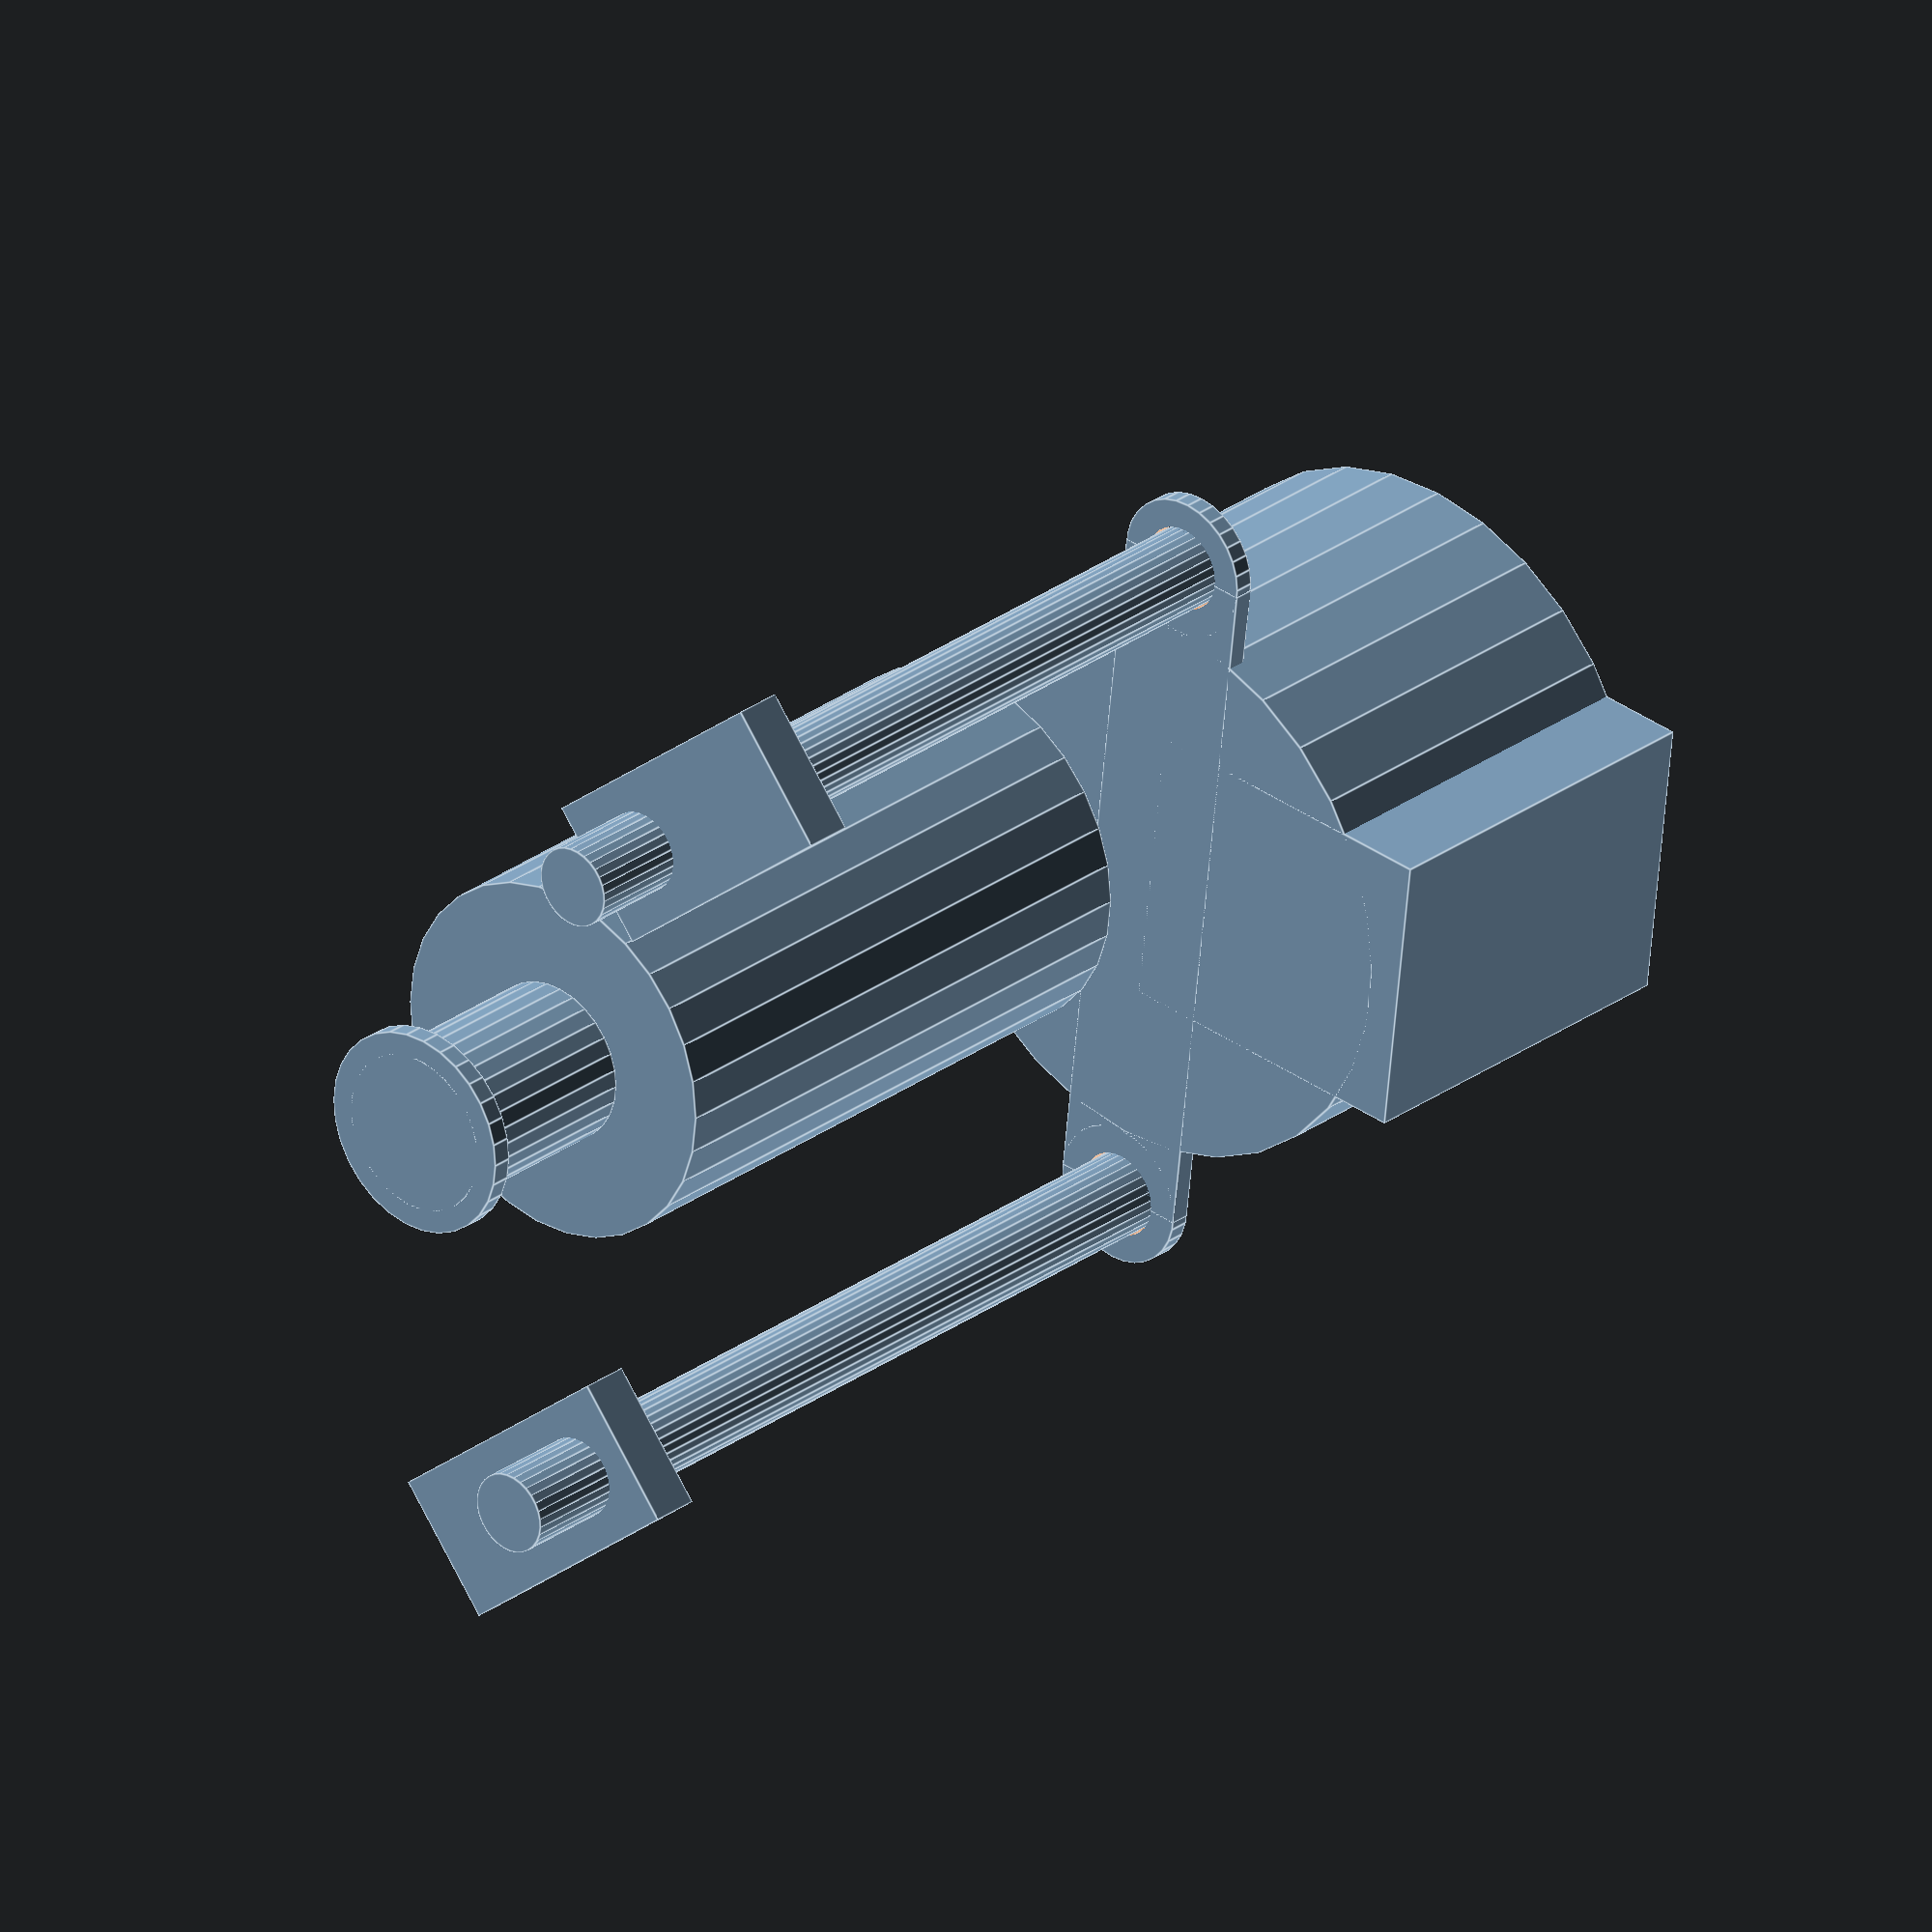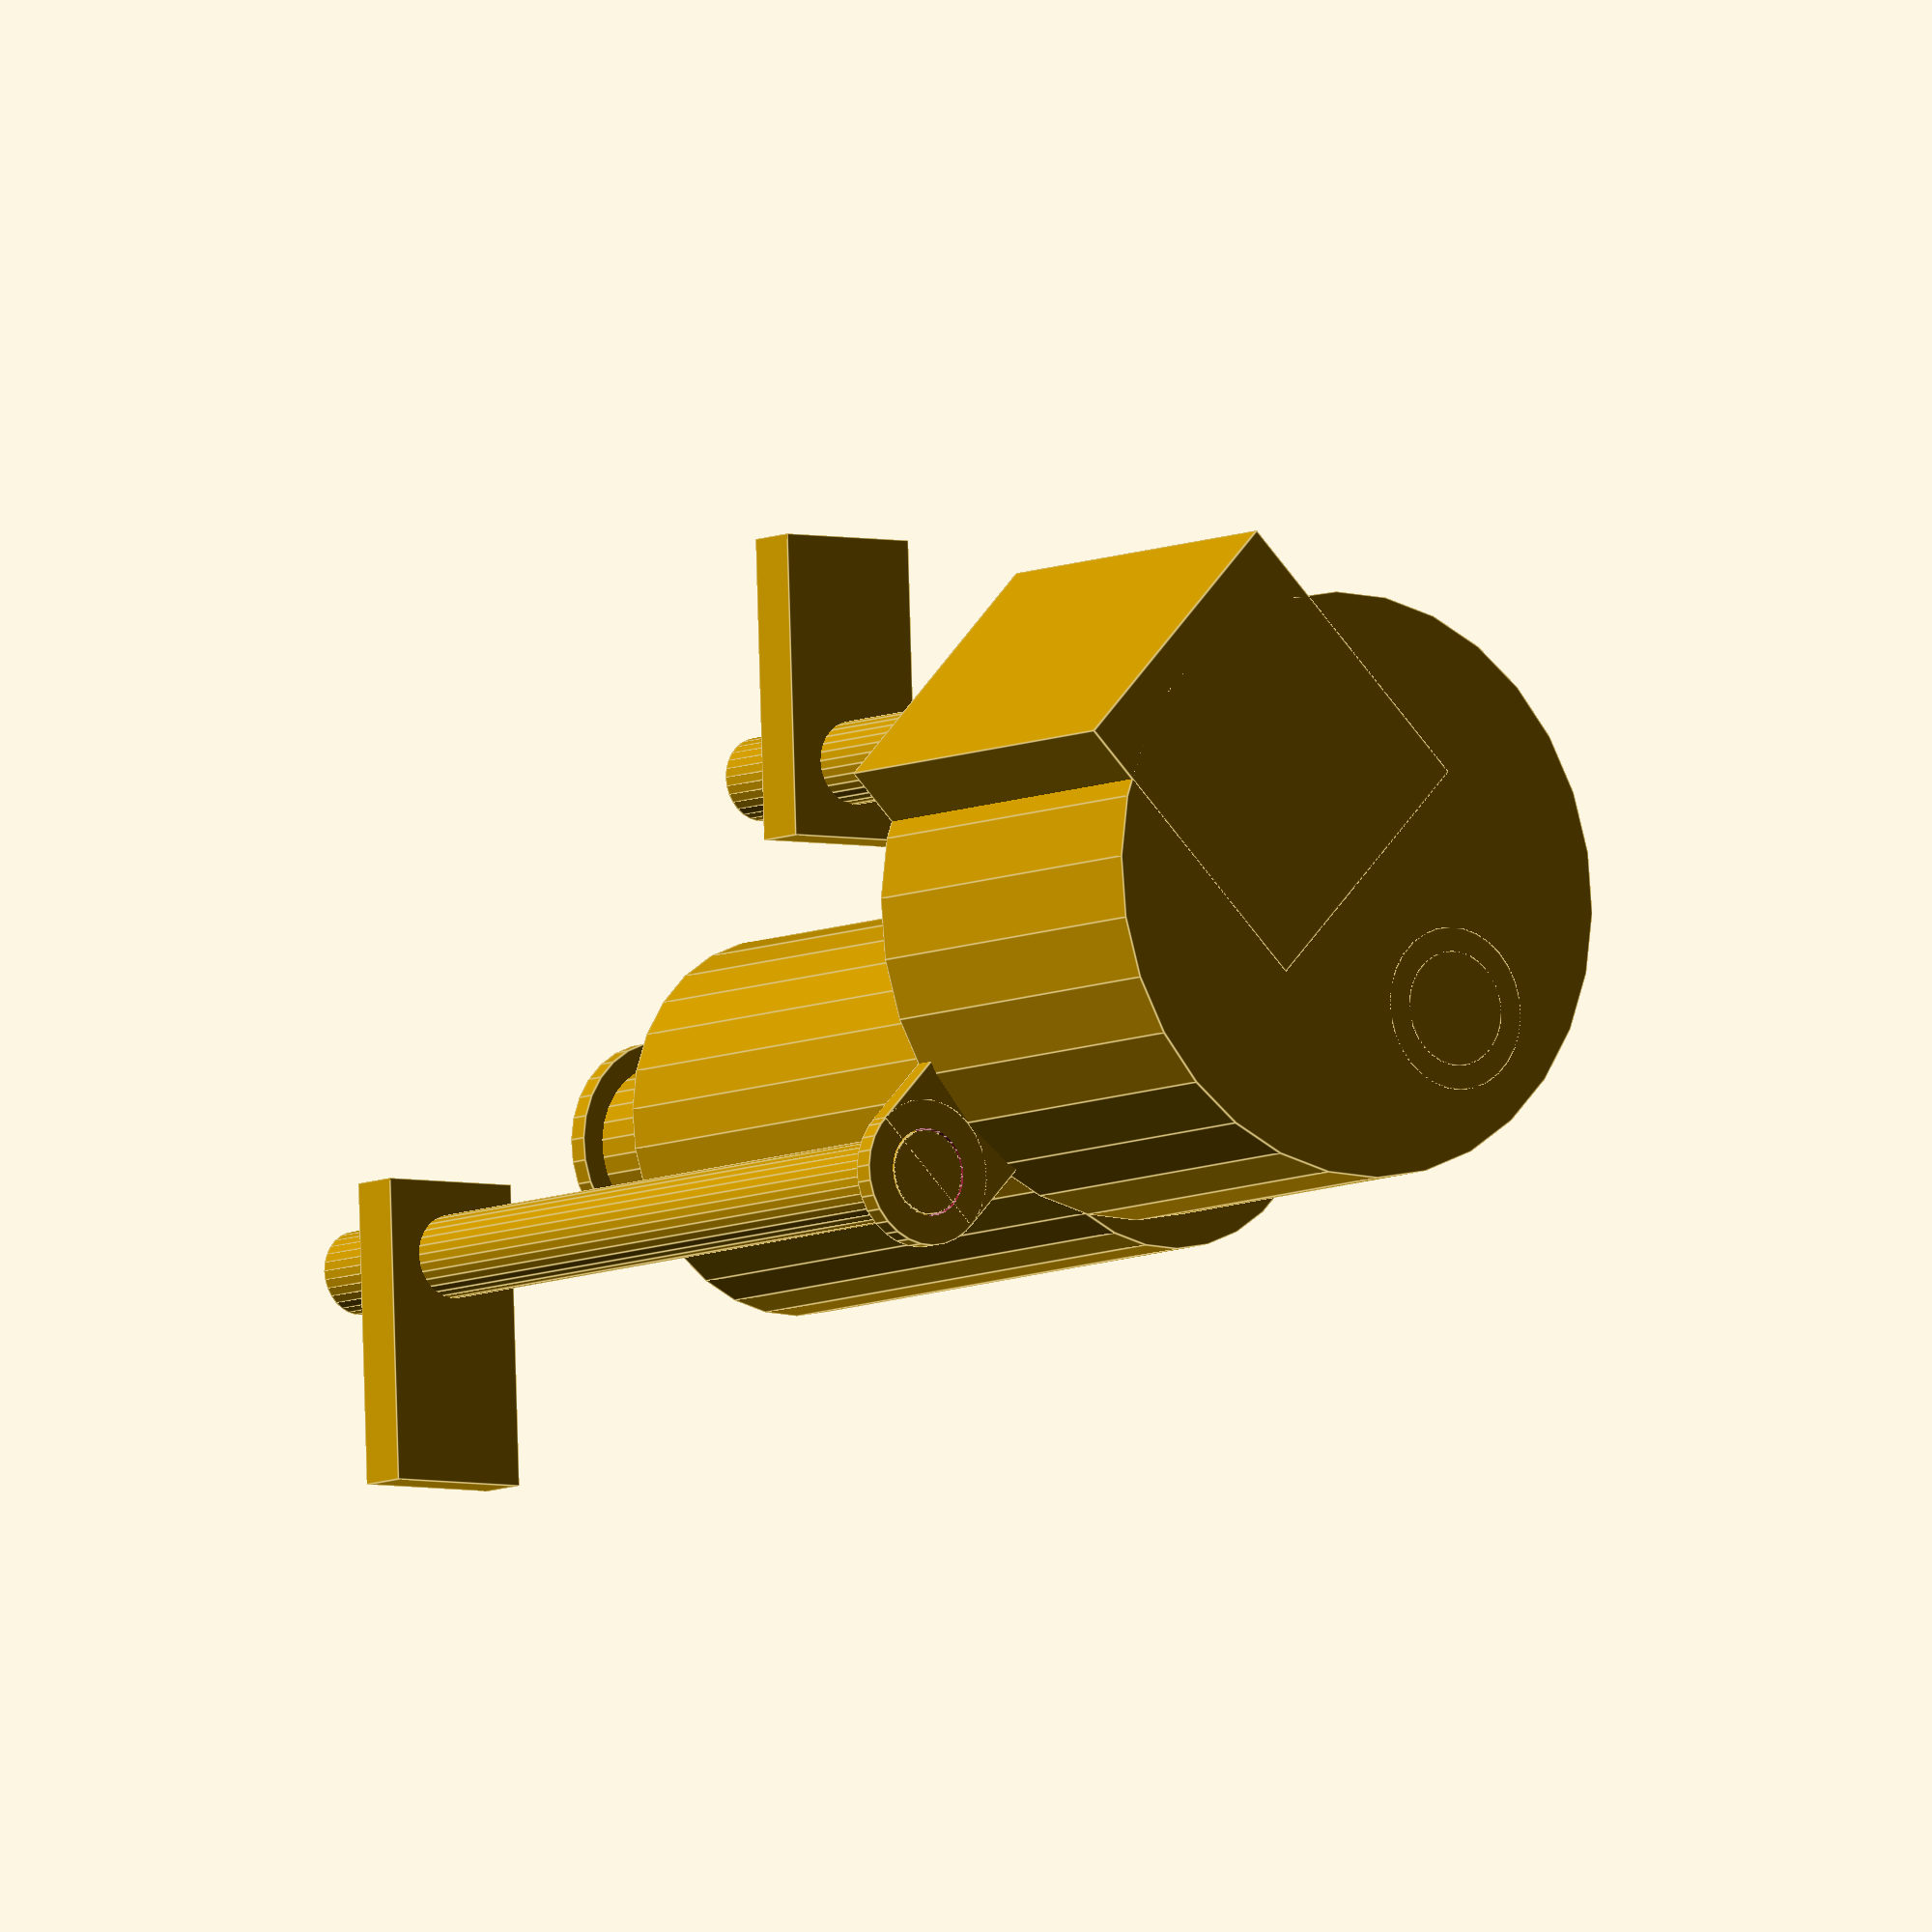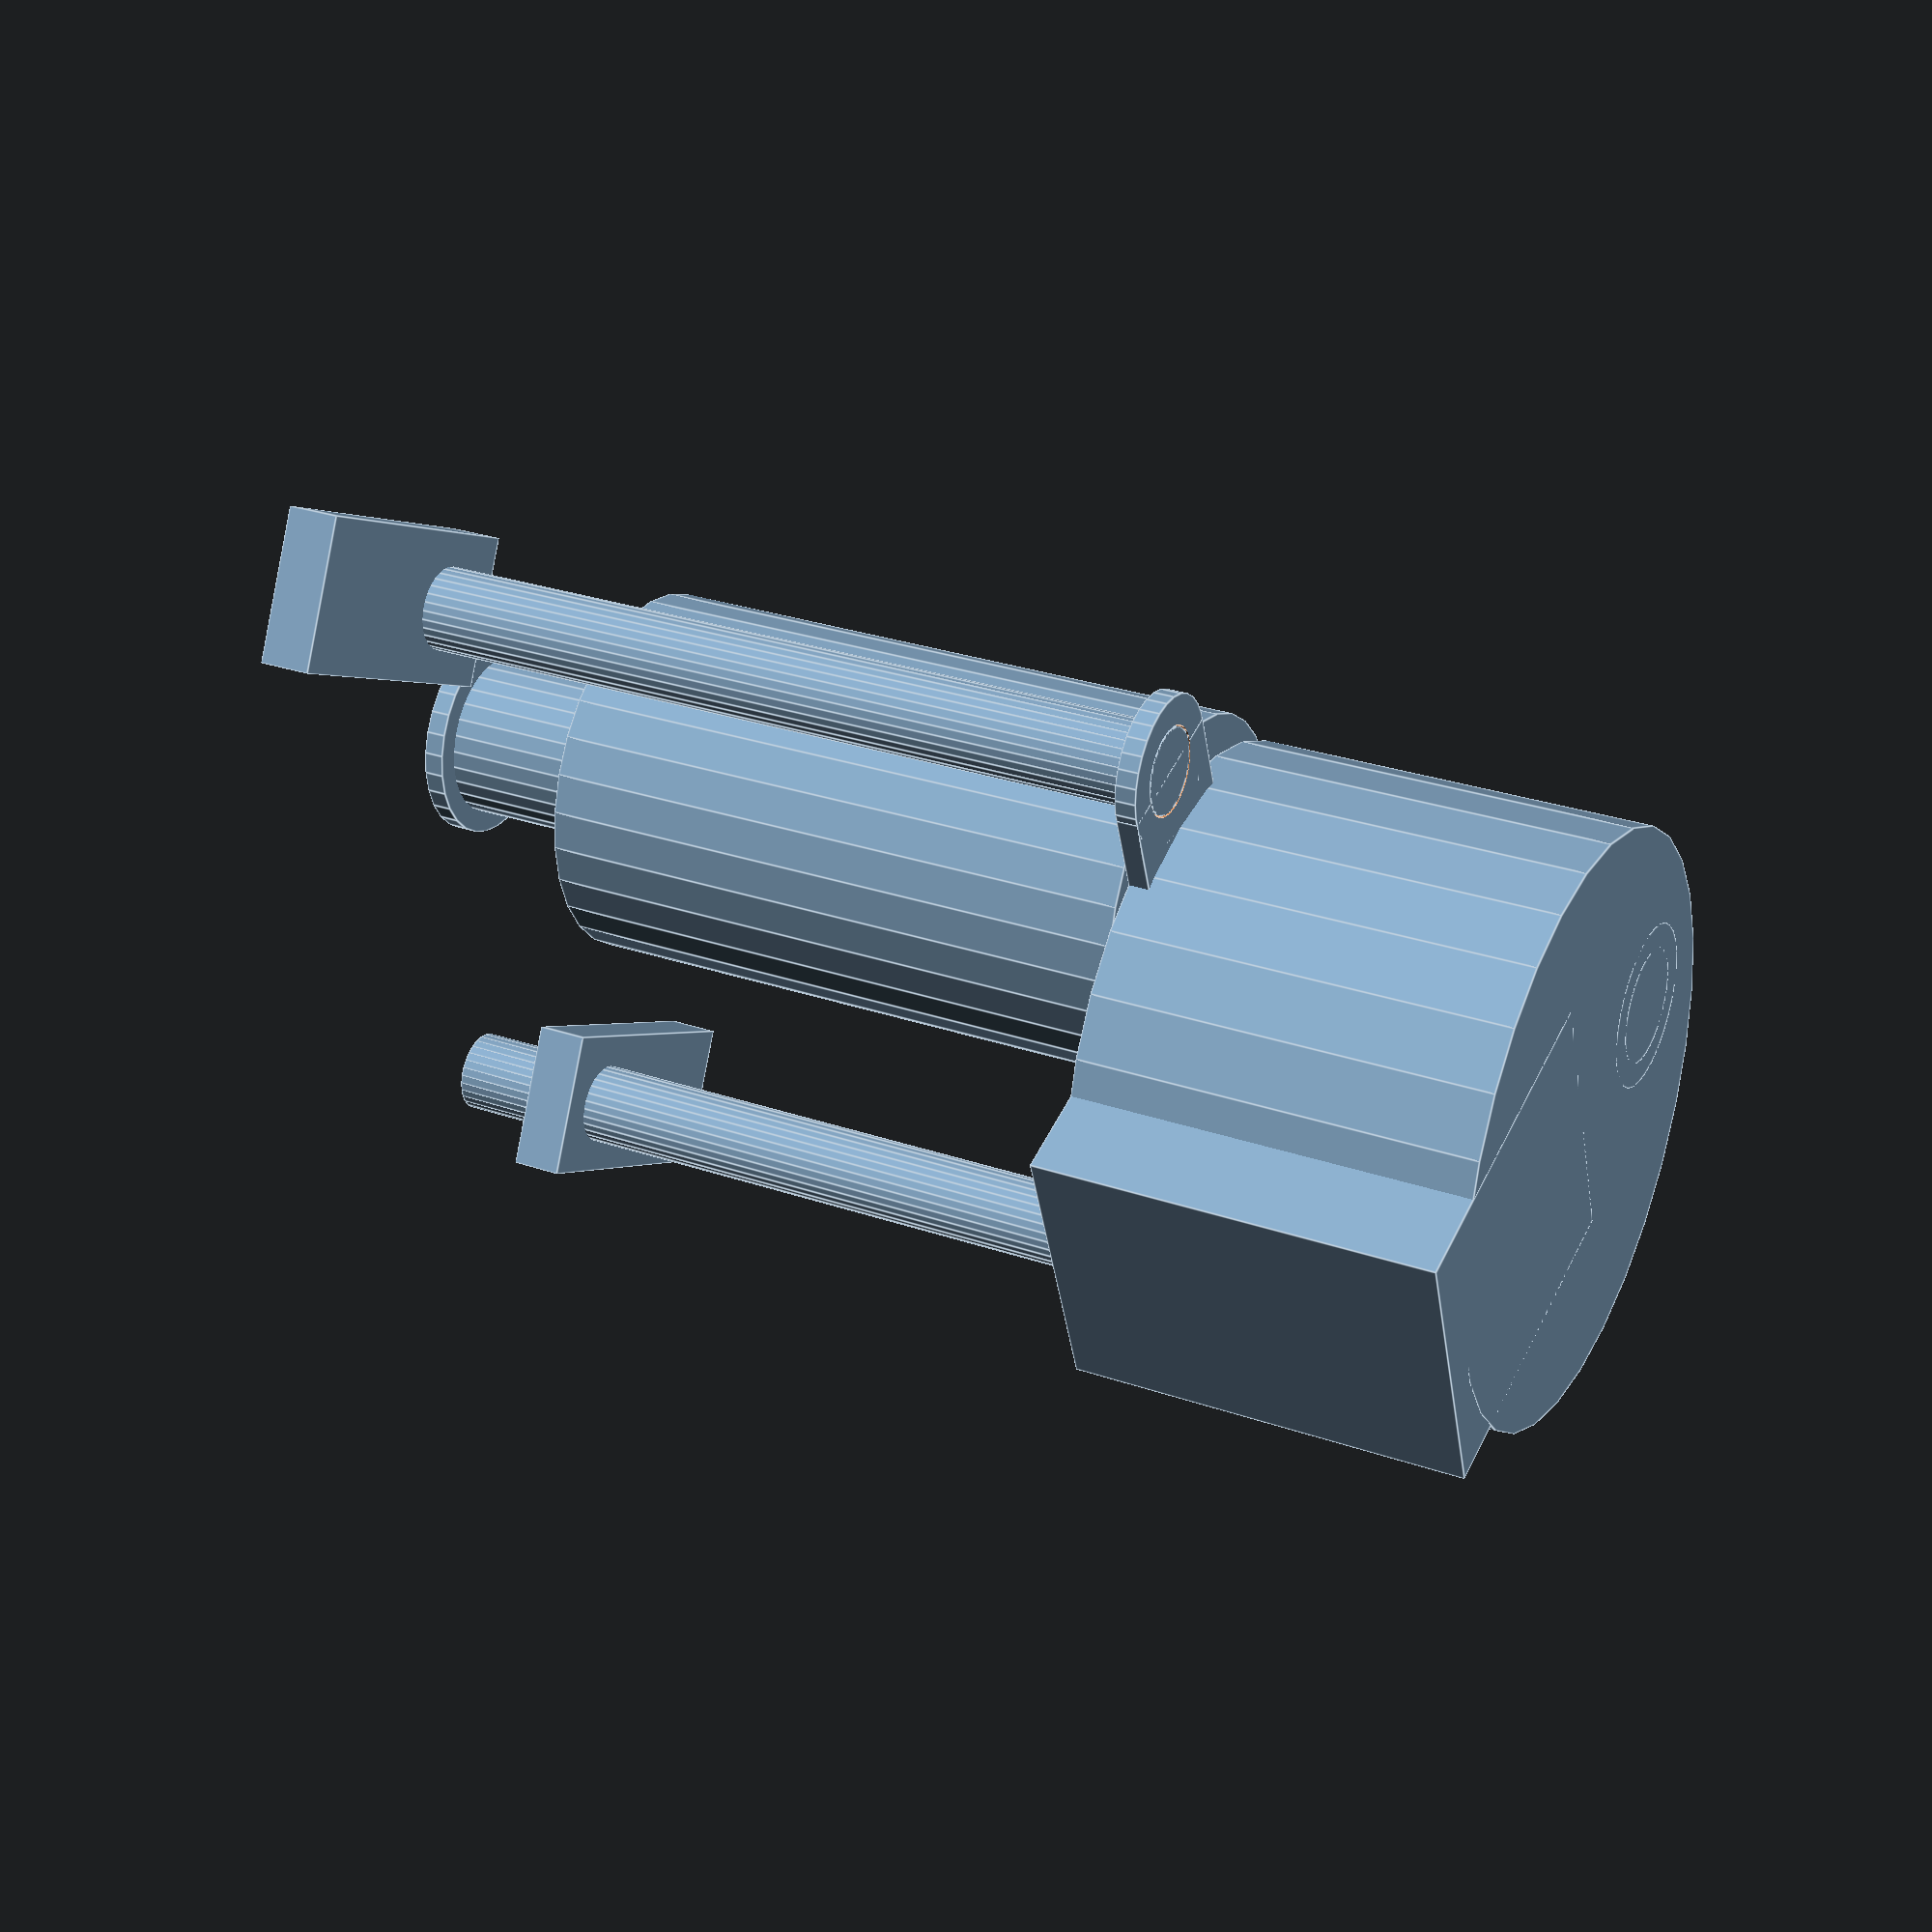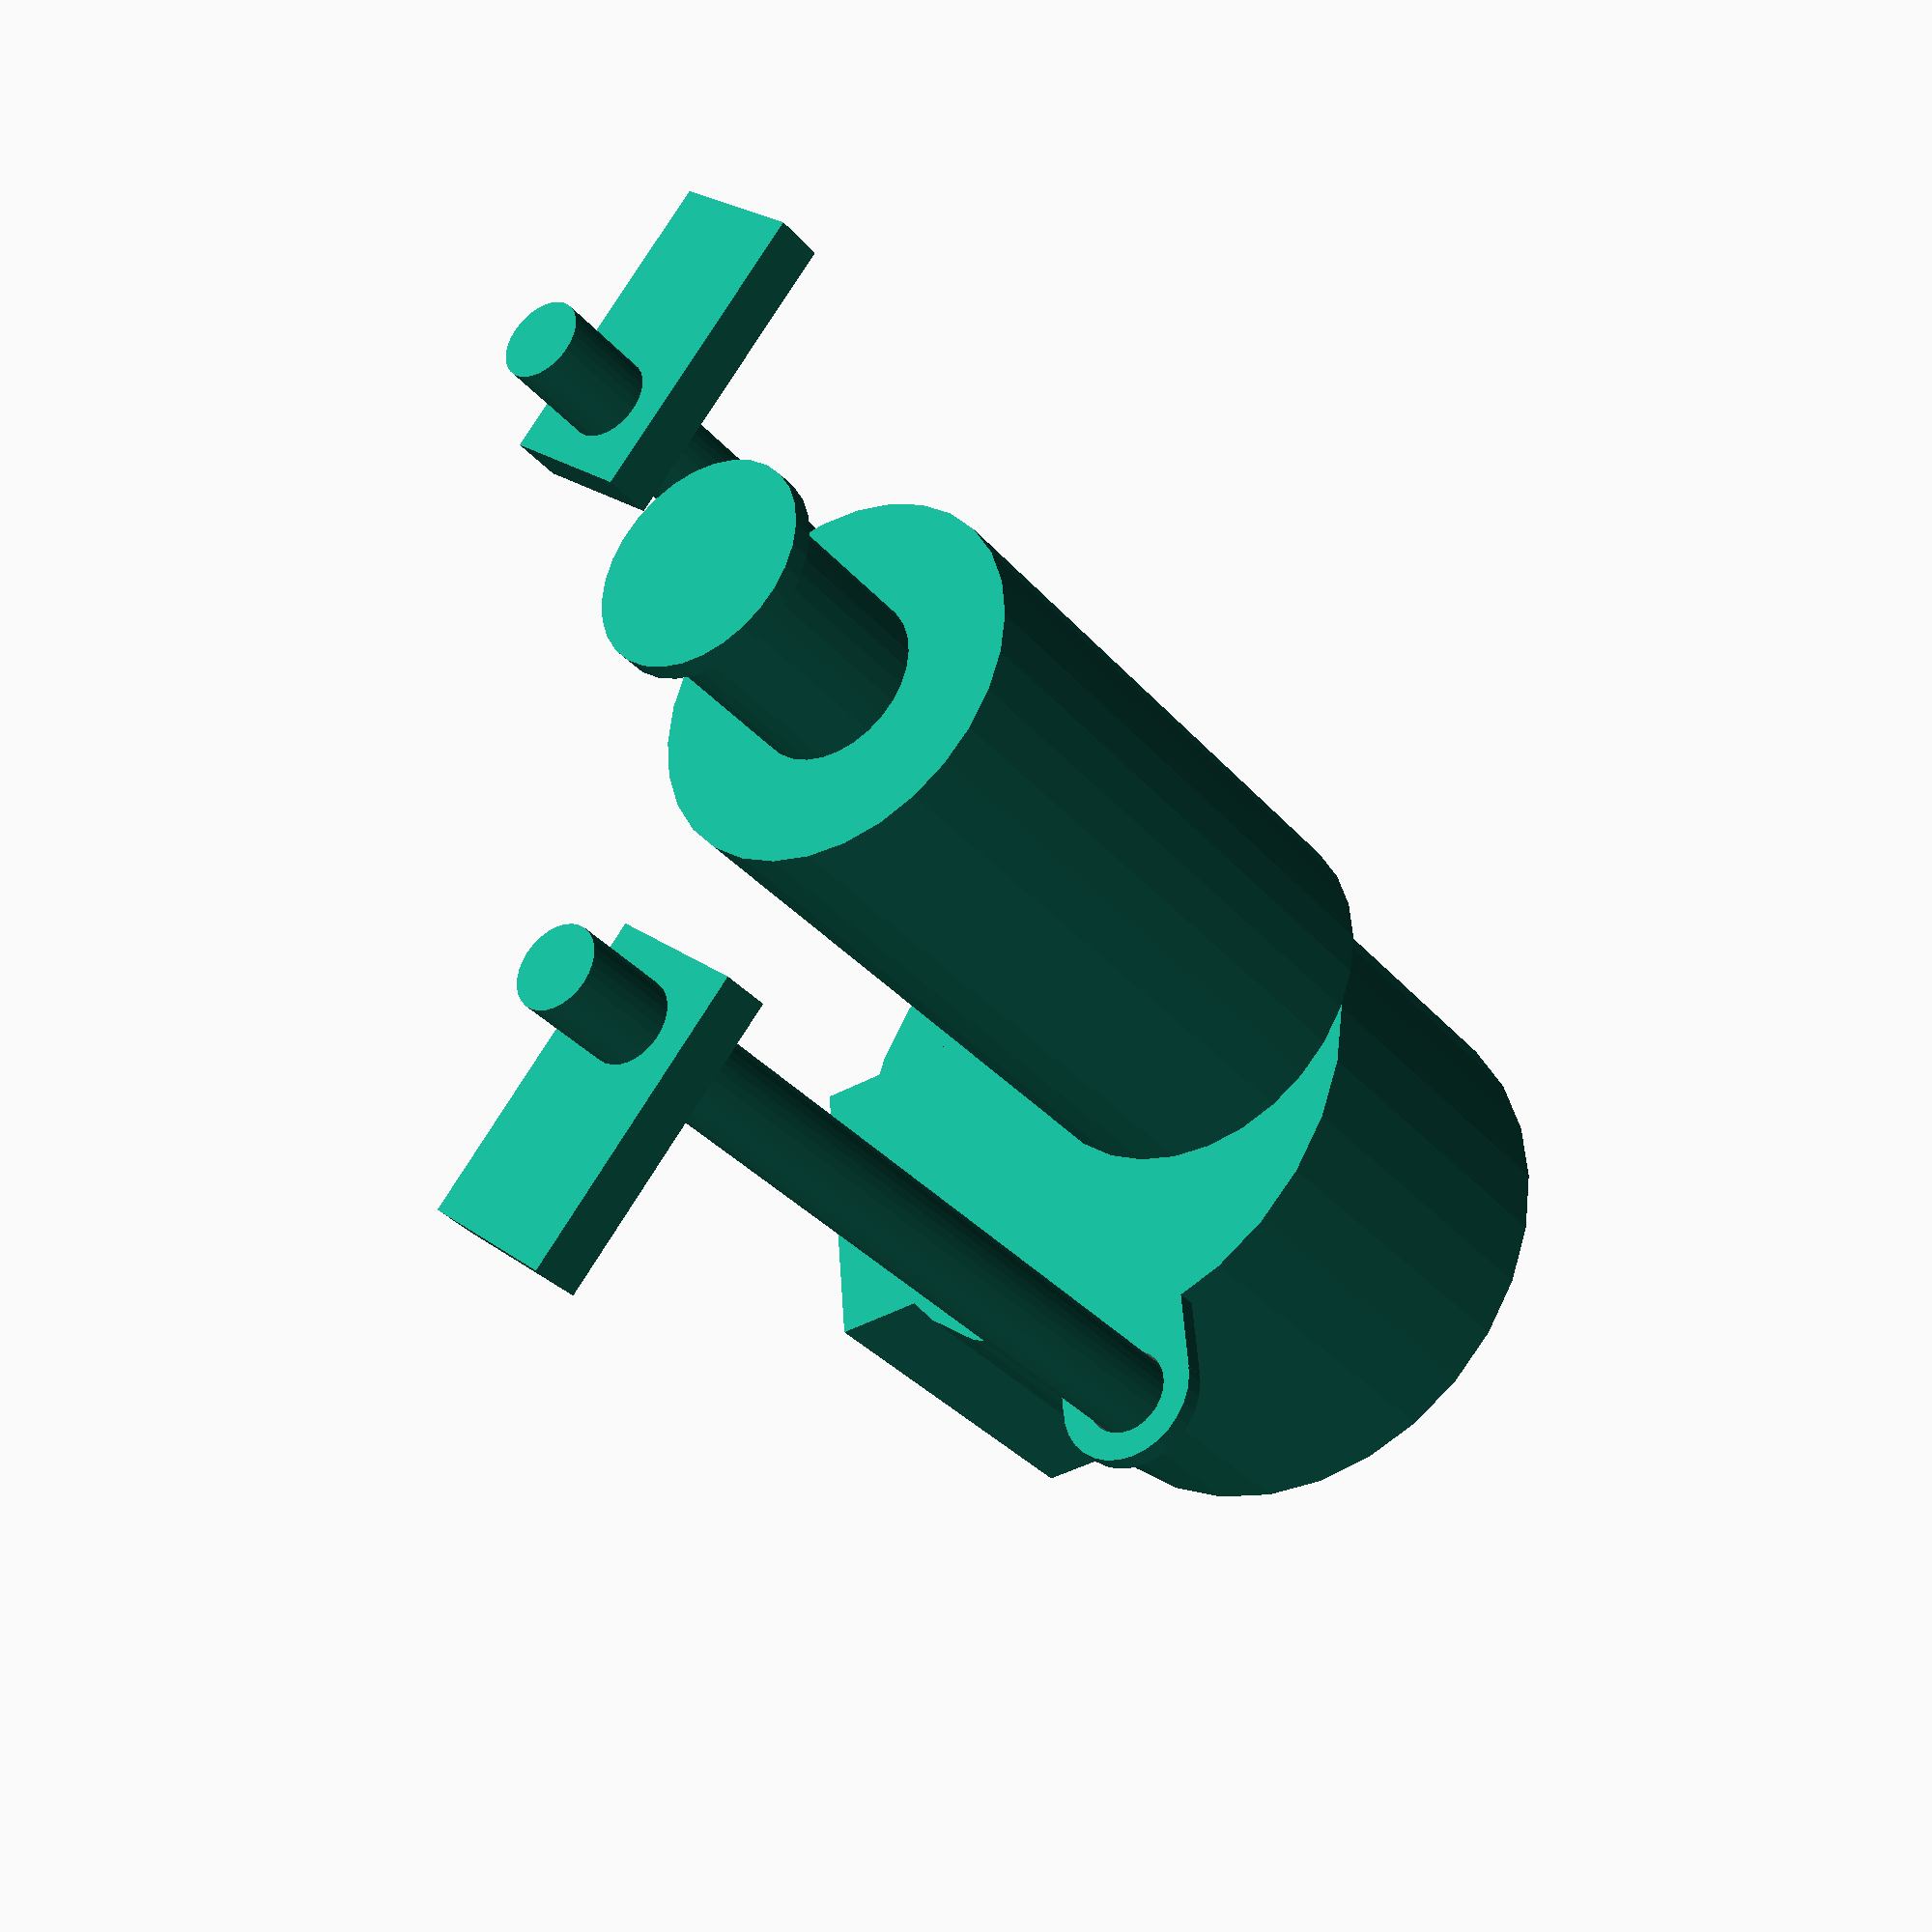
<openscad>
module coupler(){
	difference(){
		translate([0,0,10])
		cylinder(h=10,r=6,center=true,$fn=res); // coupler space
		translate([0,0,16])
		cylinder(h=10,r=4.25,center=true,$fn=6); // coupler space
		stepper_mounted(screw=0);
	}
}

module couplerKM200(){
	difference(){
		translate([0,0,13])
		cylinder(h=15,r=10,center=true,$fn=res); // coupler space
		translate([0,0,18])
		cylinder(h=15,r=15/2,center=true,$fn=res); // coupler space
		stepper_mounted(screw=0);
	}
}

module stepper_mounted(n_l=45,n_d=5,n_rot1=45,n_rot2=-135,n_w=7.2,n_z=2.5,screw_w=4,screw=2,res=30,scaling=1){
module 24byj48() {
	scaling=1.1;//scaling for 3d print fit
	//body
	cylinder(h=19,d=28,center=false,$fn=res);
	translate([-8,0,0])
	cube([14.2,15.6,19]);

	//mount tabs
	difference(){
		union(){
			translate([17.5,0,18])
			cylinder(h=1,d=7,center=false,$fn=res);
			translate([-17.5,0,18])
			cylinder(h=1,d=7,center=false,$fn=res);
			translate([0,0,18.5])
			cube([35,7,1],center=true);
		}
		translate([17.5,0,17.5])
		cylinder(h=2,d=4.2,center=false,$fn=res);
		translate([-17.5,0,17.5])
		cylinder(h=2,d=4.2,center=false,$fn=res);
	}
	
	
	//shaft
	translate([0,-8,0]){
		cylinder(h=20,d=7.8,center=false,$fn=res);
		difference(){
			cylinder(h=29,d=5*scaling,center=false,$fn=res);
			translate([0,0,26.01])
			difference(){
				cube([15,10,6],center=true);
				cube([10,3*scaling,6],center=true);
			}
		}
	}
}

module screw_nut_uncut(nut_depth, nut_length,nut_thick) {
	cylinder(h=nut_length,d=screw_w,center=false,$fn=res);
	translate([0,n_w/2,nut_depth+nut_thick/2-0.01])
	cube(size=[n_w,n_w*2,nut_thick], center=true);
}

module micrometer_screw(){
	translate([0,0,16])
	cylinder(h=10,d=12,center=true,$fn=res);
	translate([0,0,14+6+10])
	cylinder(h=28,d=6,center=true,$fn=res);
	translate([0,0,40])
	cylinder(h=10,d=8.0,center=true,$fn=res);
	translate([0,0,44.5])
	cylinder(h=1,d=10.2,center=true,$fn=res);
	translate([0,0,20])
	cylinder(h=30,d=18,center=true,$fn=res); // coupler space
}

module m4_screw(){
	translate([0,0,20])
	cylinder(h=20,d=5,center=true,$fn=res); // coupler space
	translate([0,0,28])
	rotate([0,0,45])
	cube([7.2,7.2,4],center=true);
}

//mounting screws

translate([17.5,8,n_l])
rotate([180,0,n_rot1])
screw_nut_uncut(n_d,n_l,n_z);
translate([-17.5,8,n_l])
rotate([180,0,n_rot2])
screw_nut_uncut(n_d,n_l,n_z);

translate([0,8,-18])
24byj48();

if(screw==1){
	micrometer_screw();
}
if(screw==2){
	m4_screw();
}
}
stepper_mounted(screw=1);
</openscad>
<views>
elev=152.8 azim=276.6 roll=138.9 proj=o view=edges
elev=187.7 azim=227.0 roll=37.0 proj=o view=edges
elev=331.6 azim=110.0 roll=117.5 proj=p view=edges
elev=213.2 azim=85.3 roll=146.4 proj=p view=wireframe
</views>
